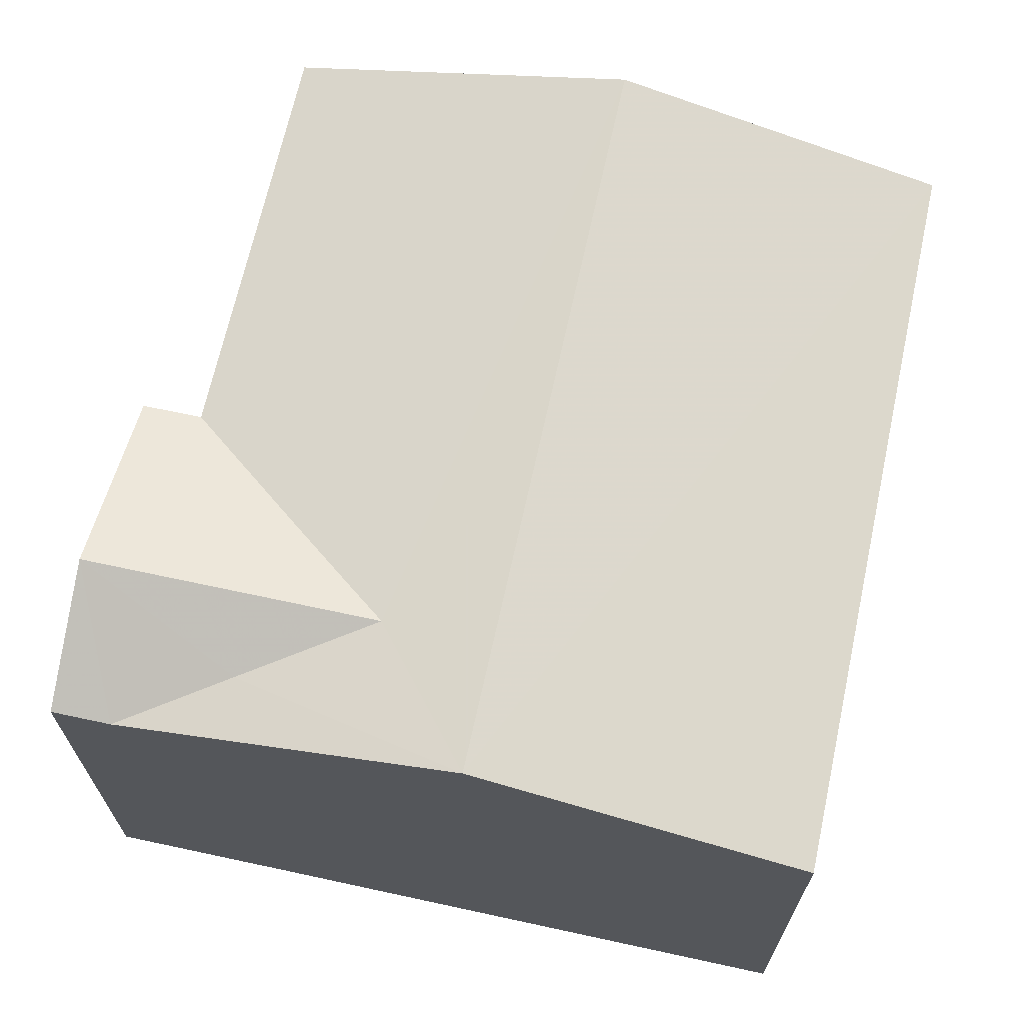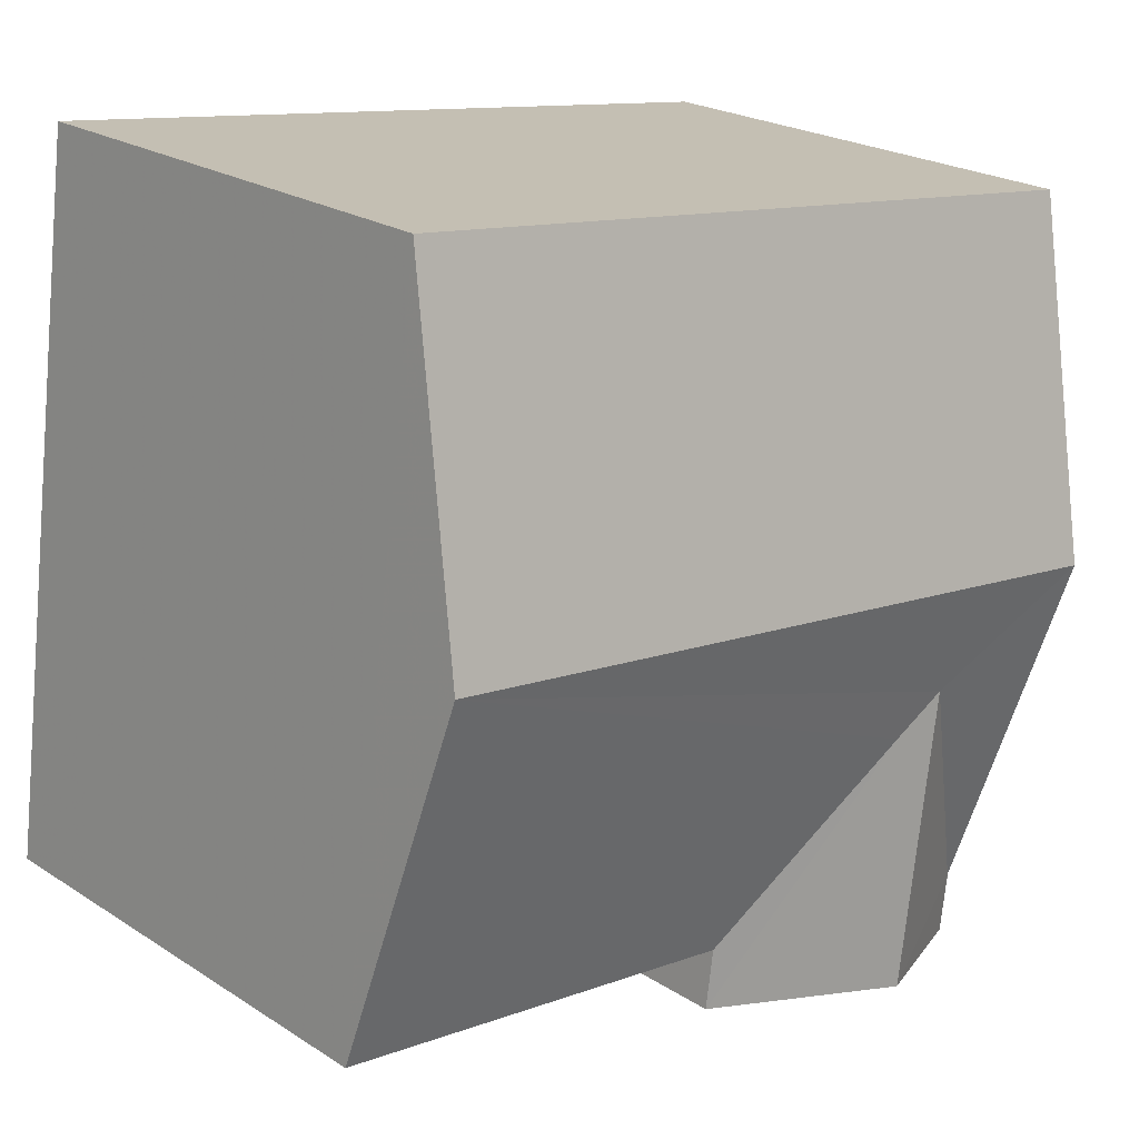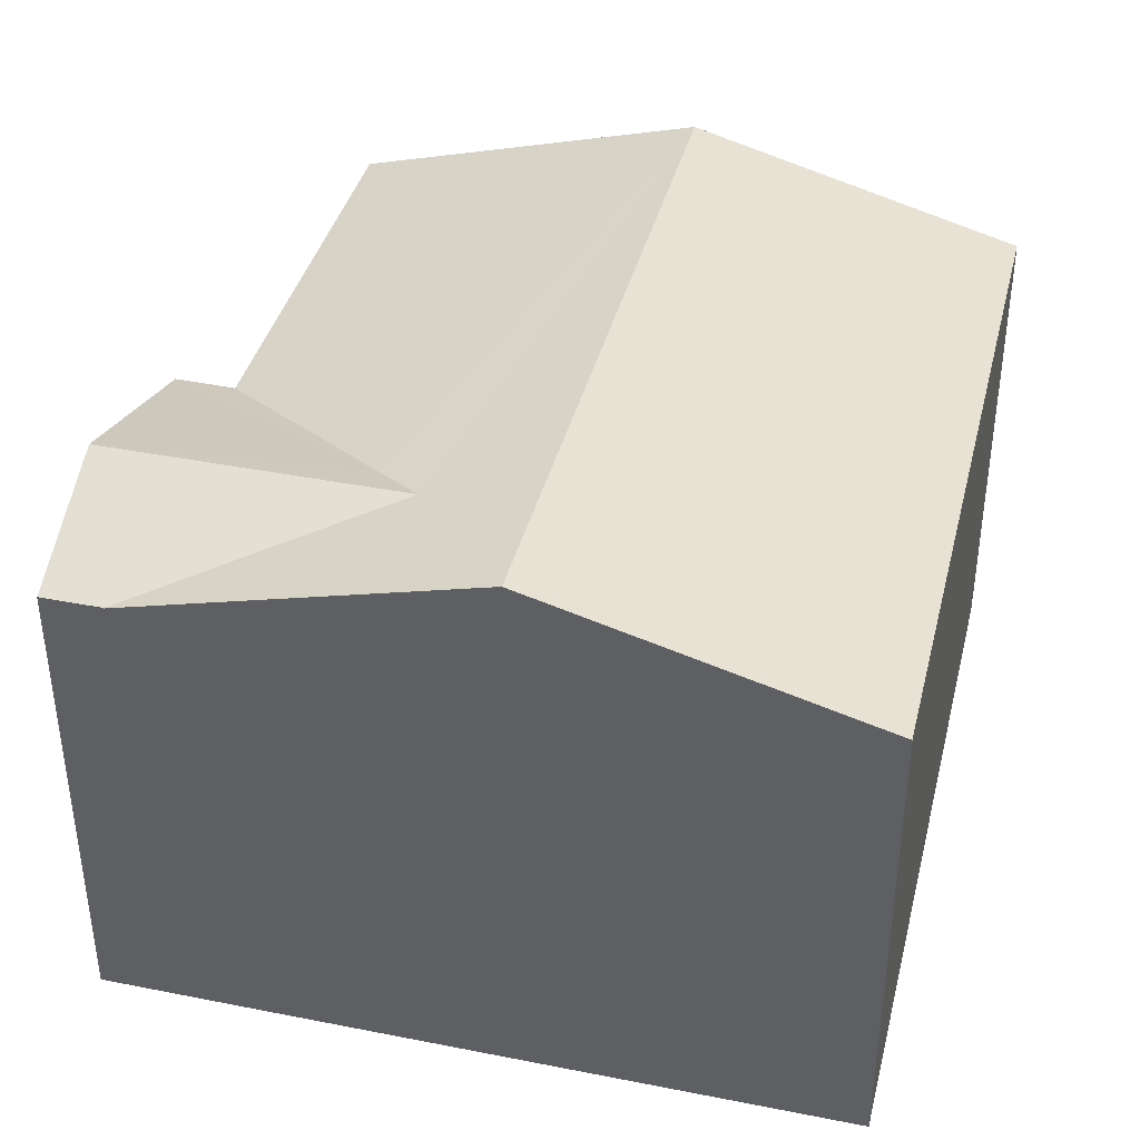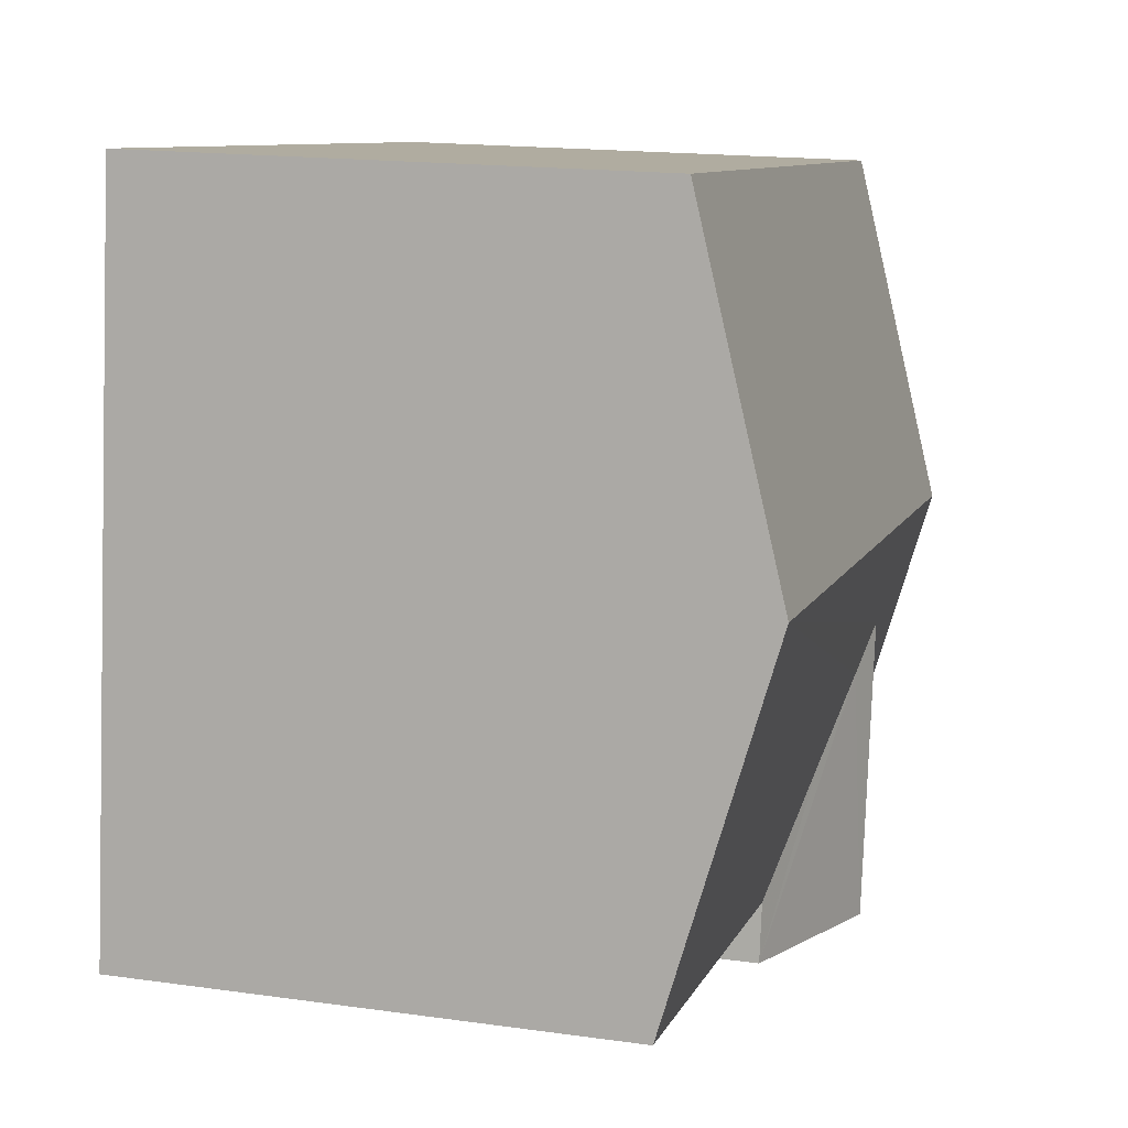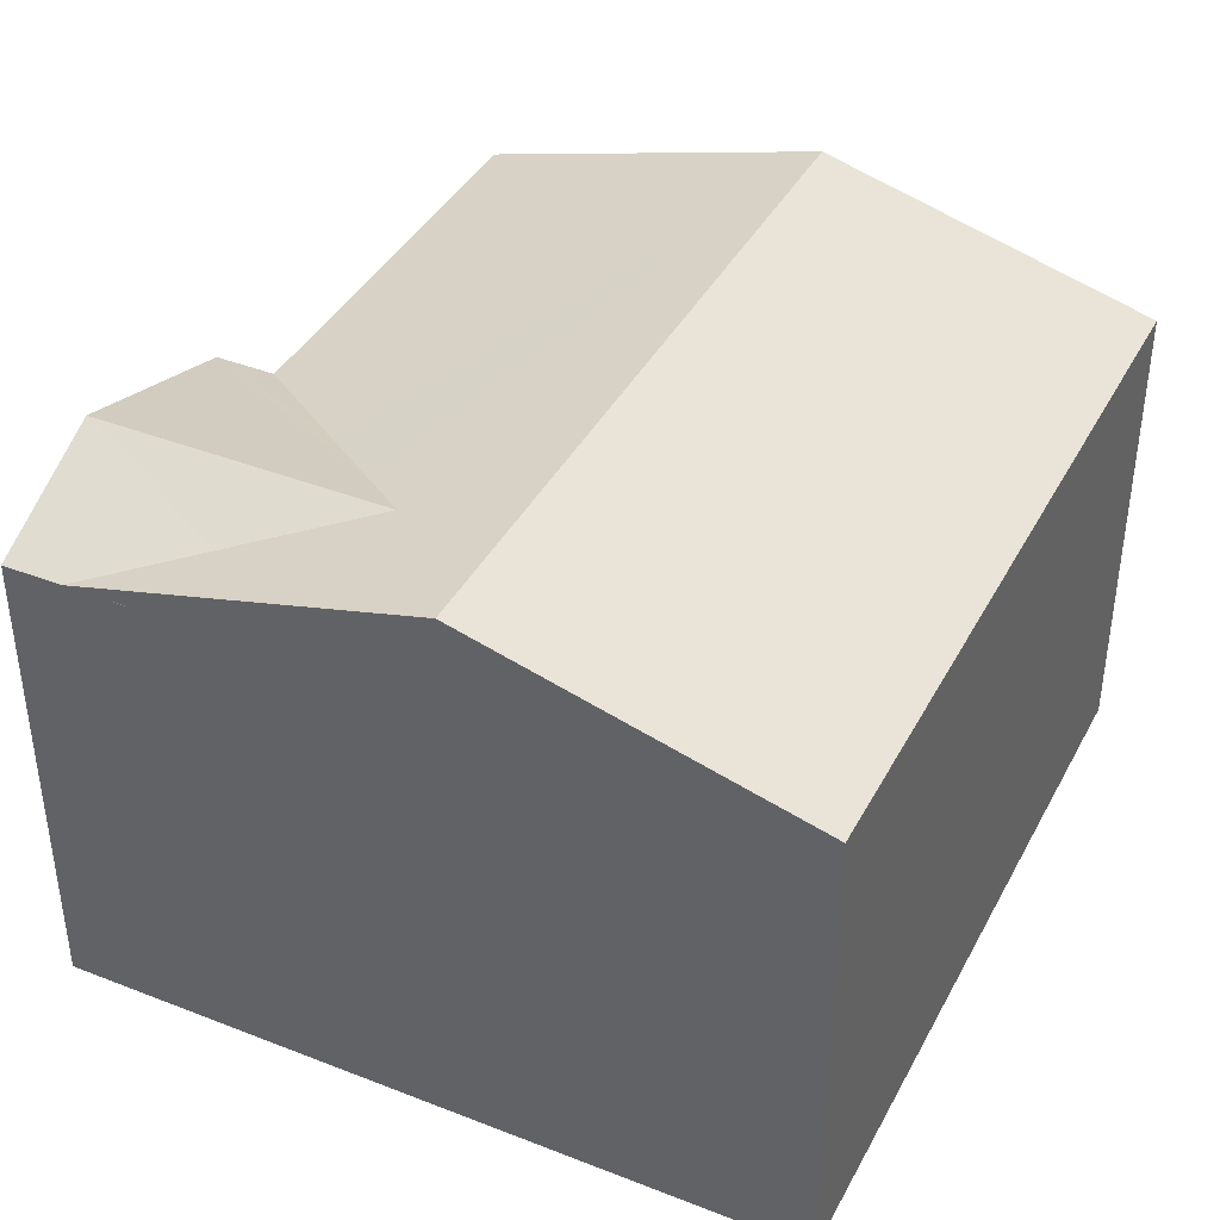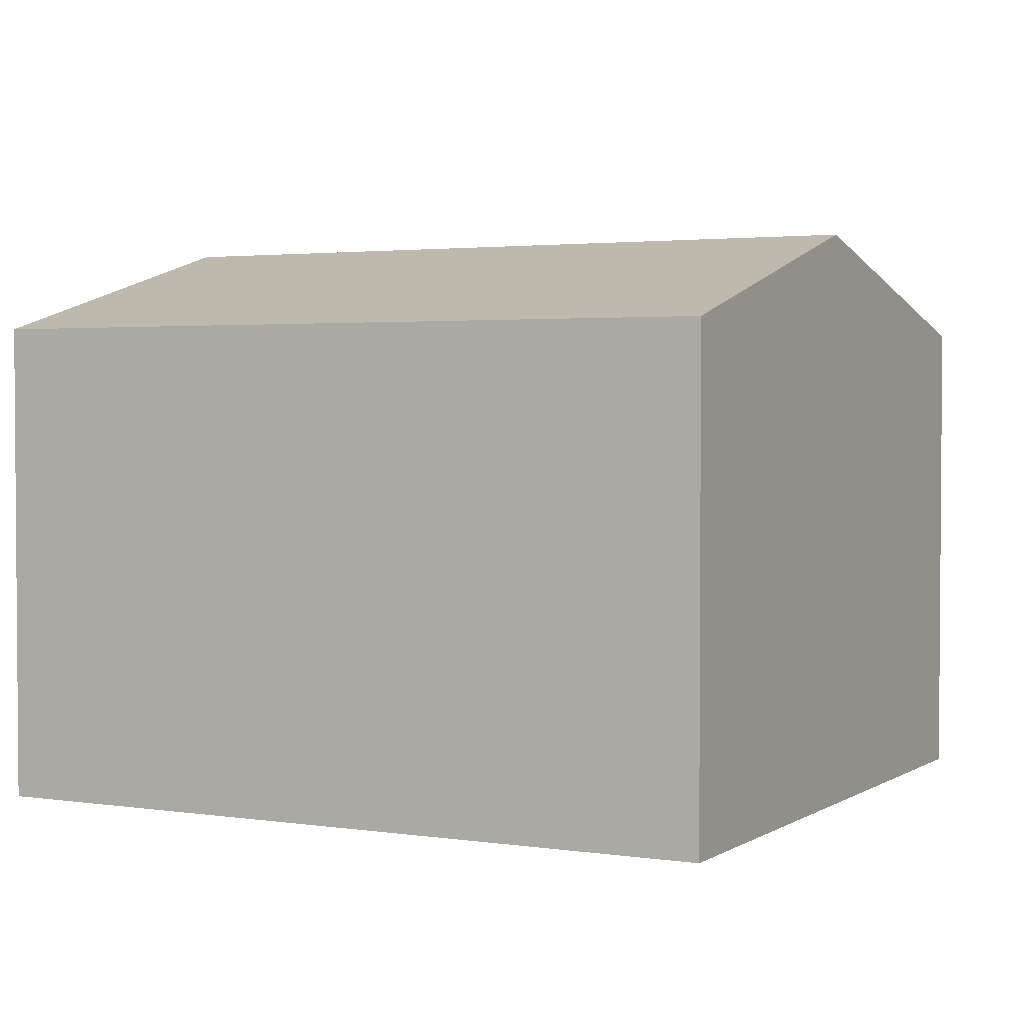
<metadata>
{"format":"obj","ext":"obj","renderer":"f3d","projection":"perspective","resolution":1024,"background":"white","views":[{"elev":67.7,"azim":94.8,"up":"+Z"},{"elev":22.5,"azim":-42.3,"up":"+Y"},{"elev":39.0,"azim":96.3,"up":"+Z"},{"elev":16.9,"azim":-74.1,"up":"+Y"},{"elev":39.7,"azim":108.3,"up":"+Z"},{"elev":2.6,"azim":-159.7,"up":"+Z"}]}
</metadata>
<code>
v -8.952e+04 -9.906e+04 7.327
v -8.951e+04 -9.907e+04 7.325
v -8.951e+04 -9.907e+04 7.326
v -8.952e+04 -9.907e+04 7.326
v -8.951e+04 -9.907e+04 7.325
v -8.951e+04 -9.908e+04 7.325
v -8.951e+04 -9.908e+04 7.326
v -8.951e+04 -9.907e+04 13.84
v -8.951e+04 -9.908e+04 13.47
v -8.951e+04 -9.907e+04 14.12
v -8.951e+04 -9.907e+04 13.47
v -8.951e+04 -9.907e+04 14.27
v -8.951e+04 -9.908e+04 14.27
v -8.951e+04 -9.907e+04 13.83
v -8.952e+04 -9.906e+04 13.47
v -8.951e+04 -9.907e+04 14.65
v -8.951e+04 -9.907e+04 13.47
v -8.952e+04 -9.907e+04 14.65
v -8.952e+04 -9.907e+04 13.47
v -8.951e+04 -9.907e+04 13.47
v -8.951e+04 -9.907e+04 13.47
v -8.951e+04 -9.908e+04 13.47
f 1 2 3
f 4 1 3
f 2 5 3
f 3 5 6
f 3 6 7
f 8 9 10
f 8 11 9
f 12 13 14
f 15 16 17
f 18 19 11
f 8 18 11
f 8 10 18
f 16 18 12
f 14 20 16
f 14 16 12
f 18 10 12
f 21 20 22
f 20 13 22
f 20 14 13
f 10 13 12
f 10 9 13
f 18 16 15
f 11 19 4
f 3 11 4
f 9 7 6
f 22 9 6
f 3 7 9
f 11 3 9
f 15 1 4
f 19 15 4
f 18 15 19
f 2 17 21
f 5 2 21
f 21 16 20
f 21 17 16
f 13 9 22
f 17 2 1
f 15 17 1
f 22 6 5
f 21 22 5

</code>
